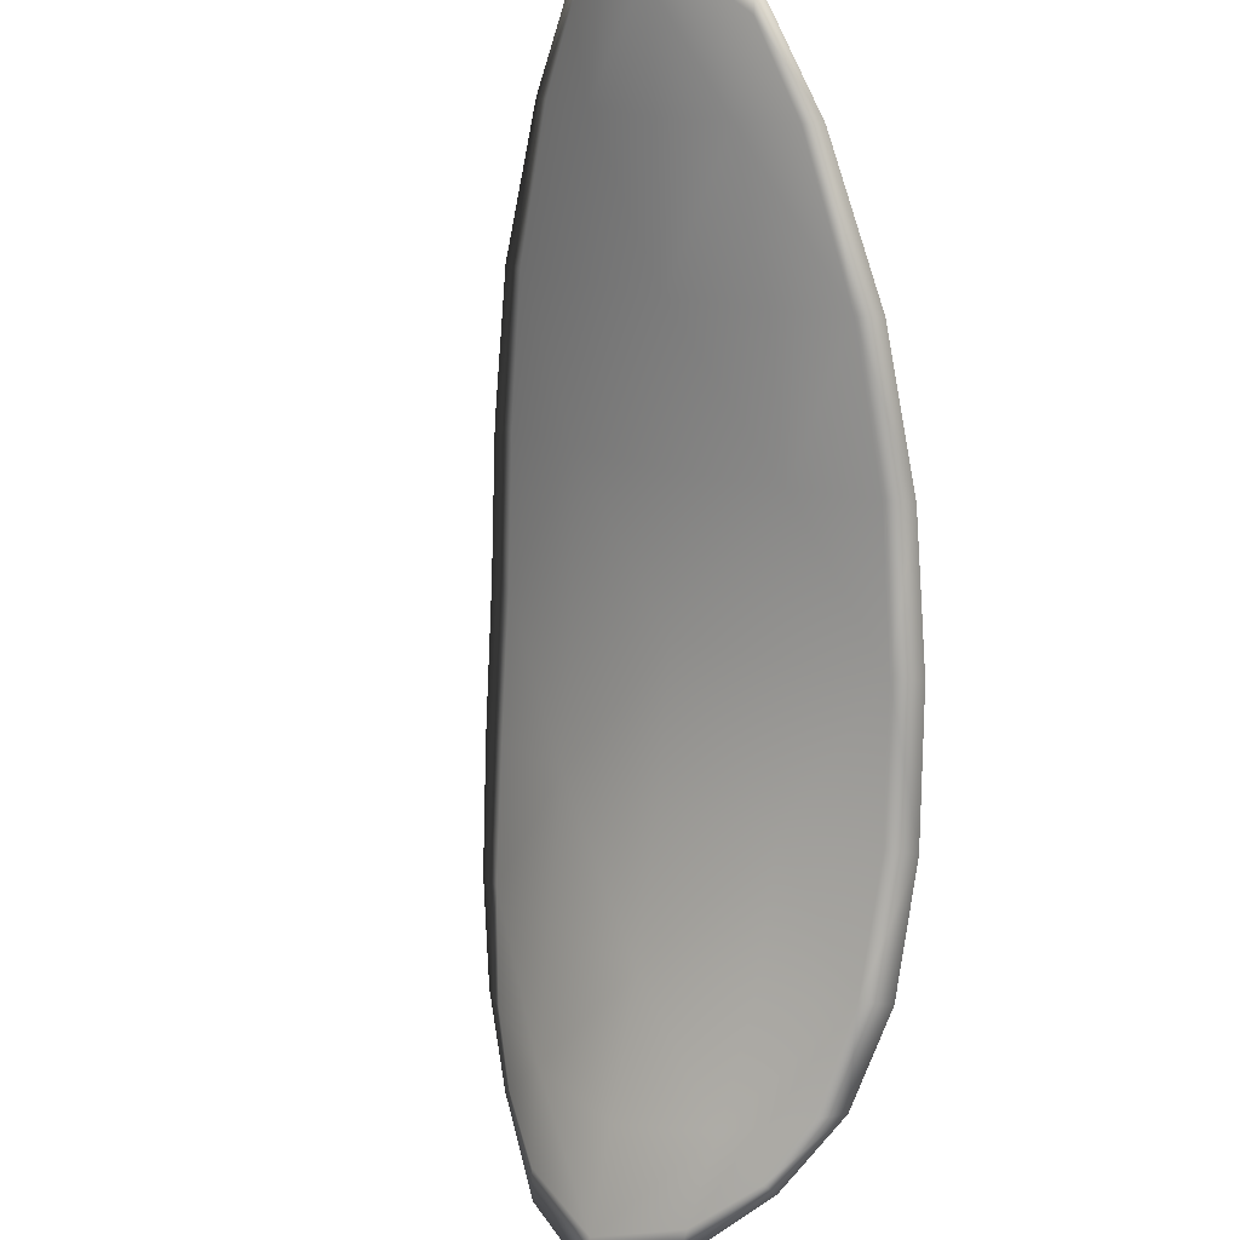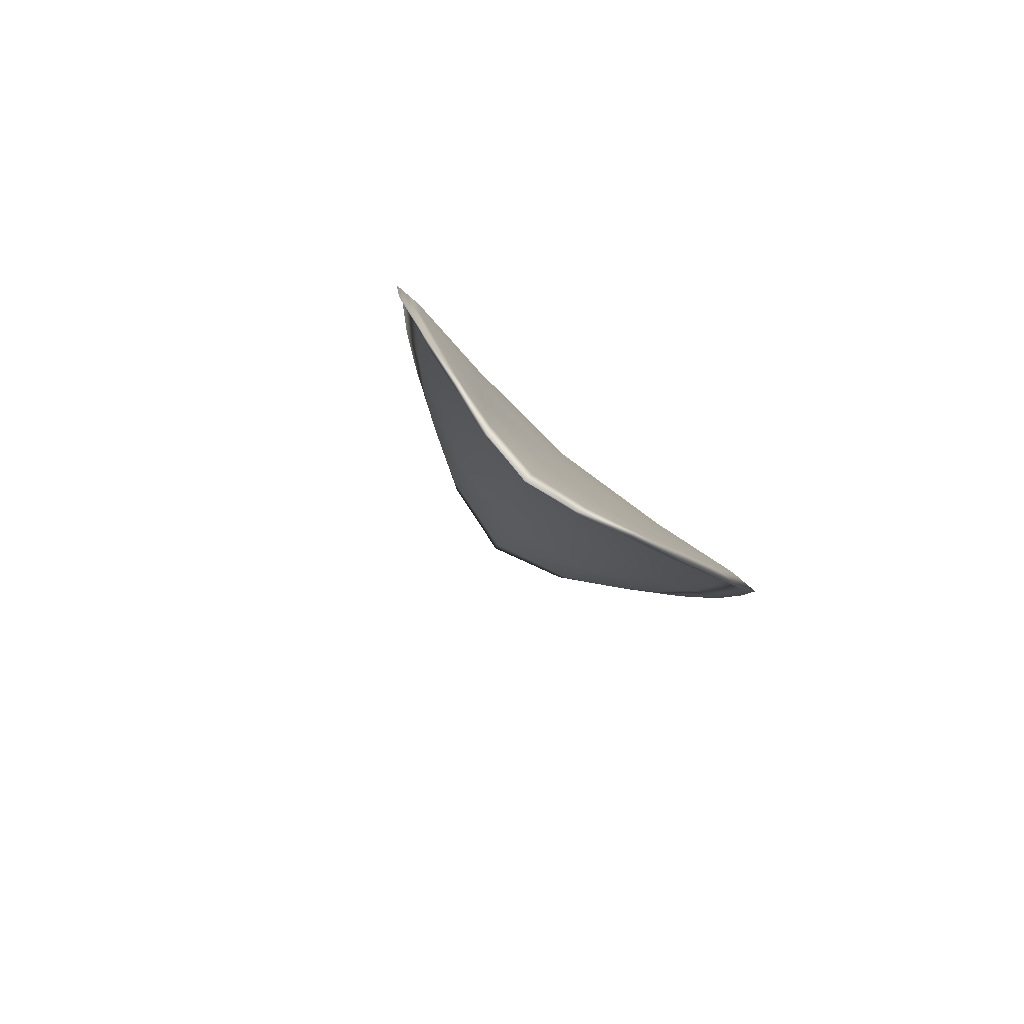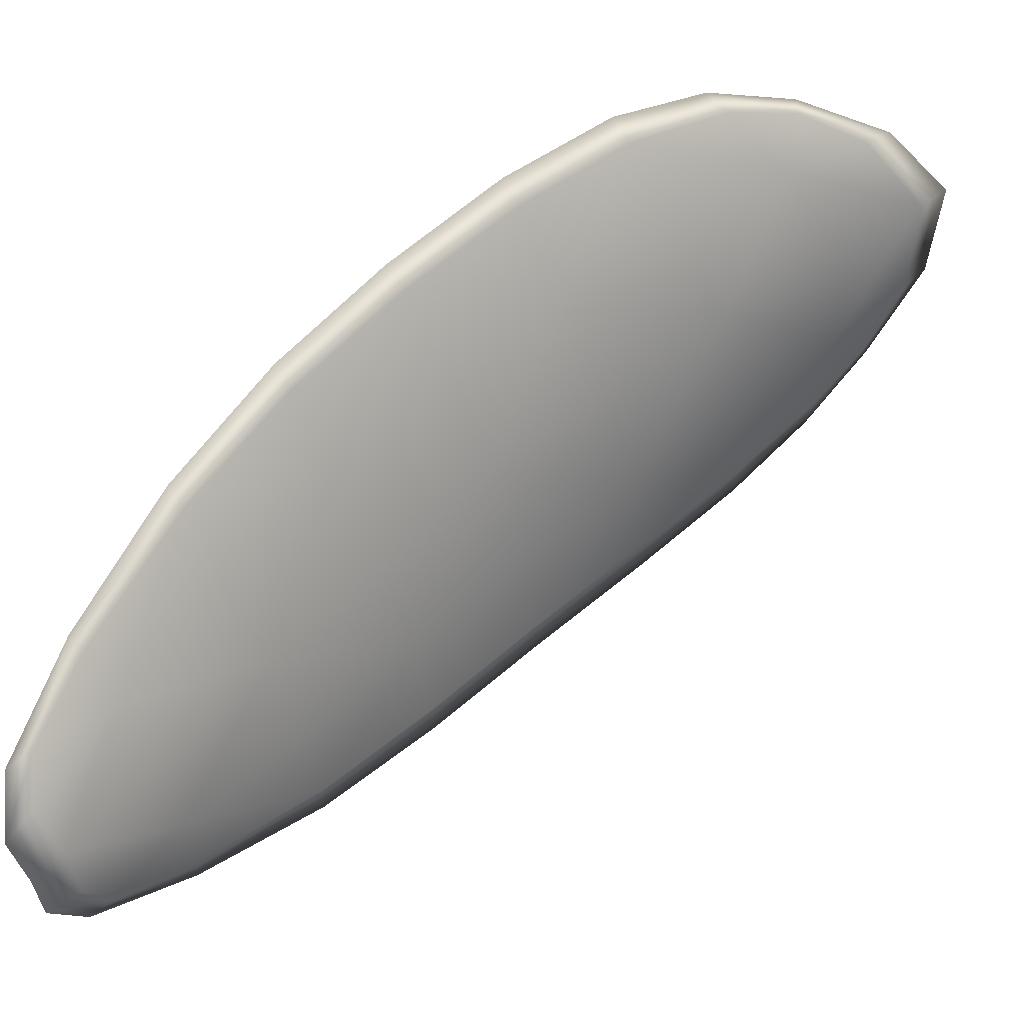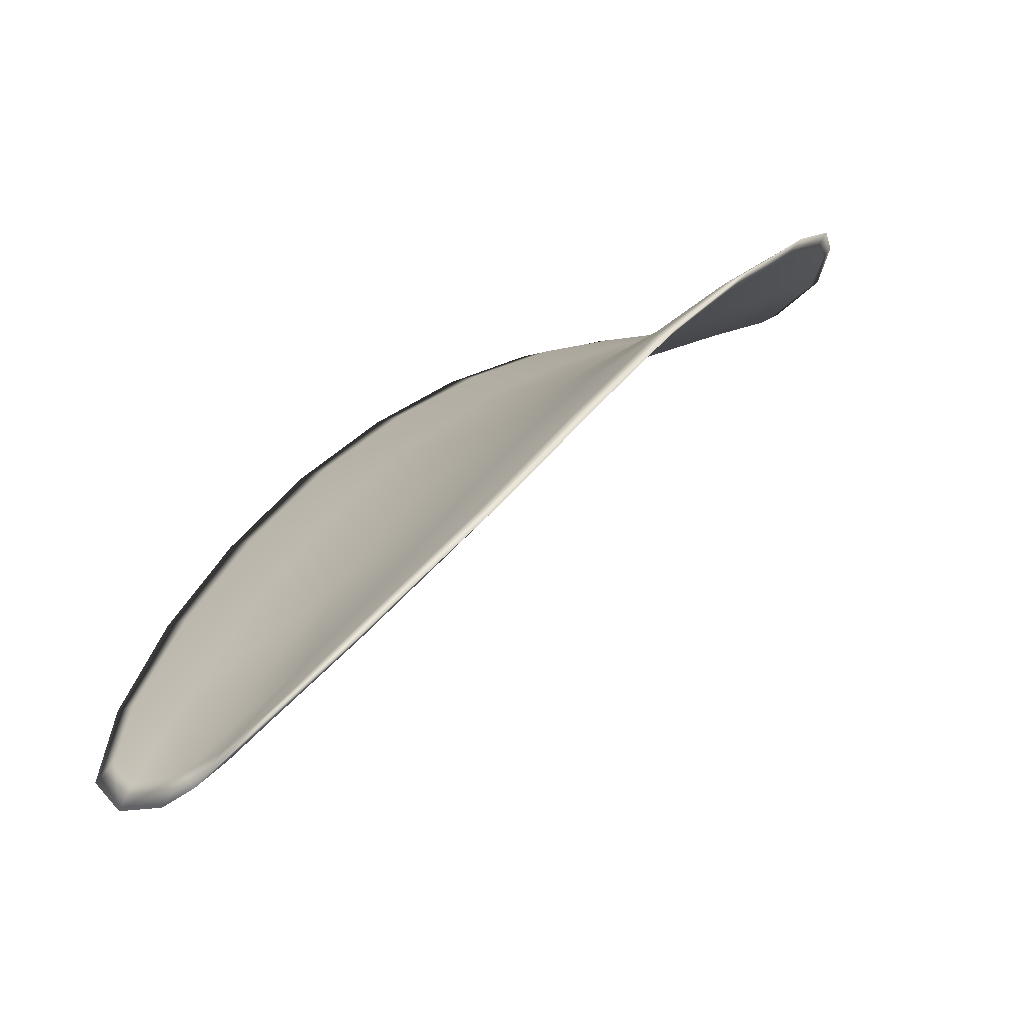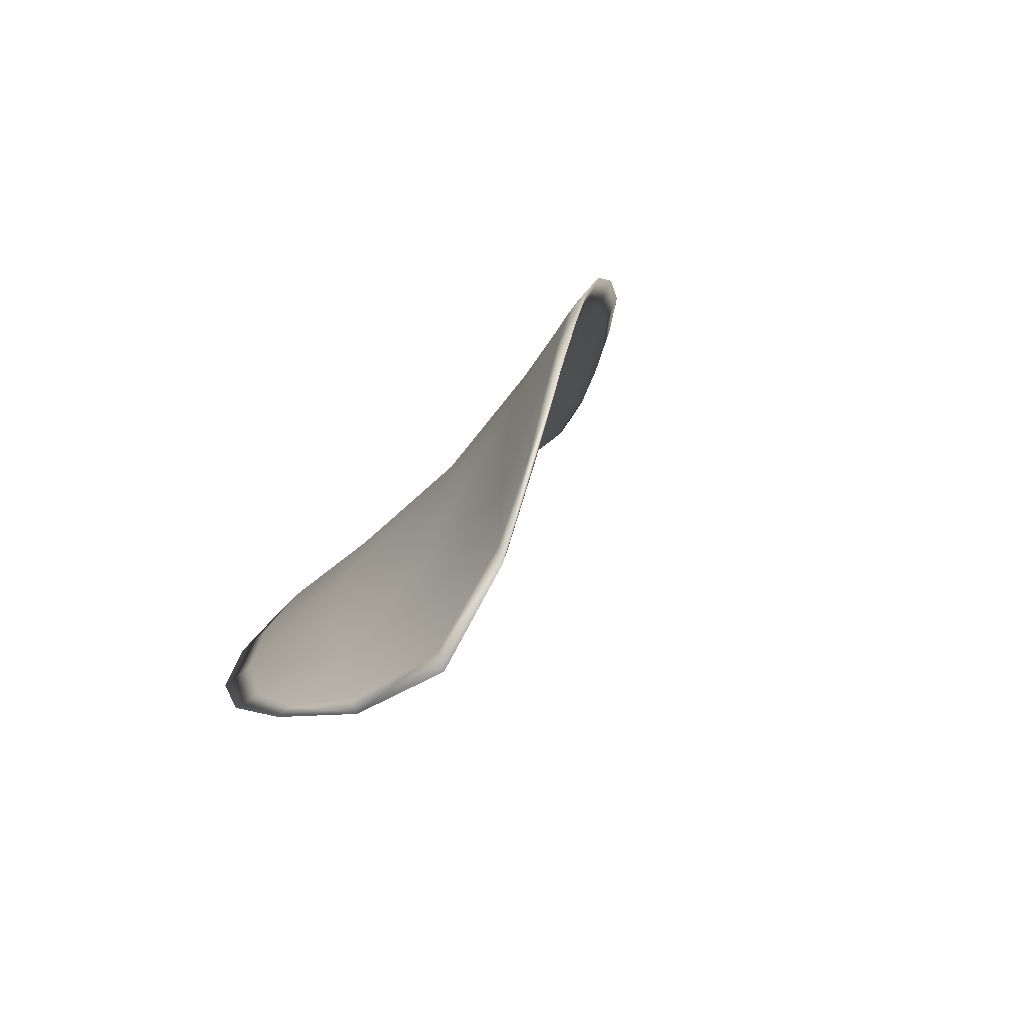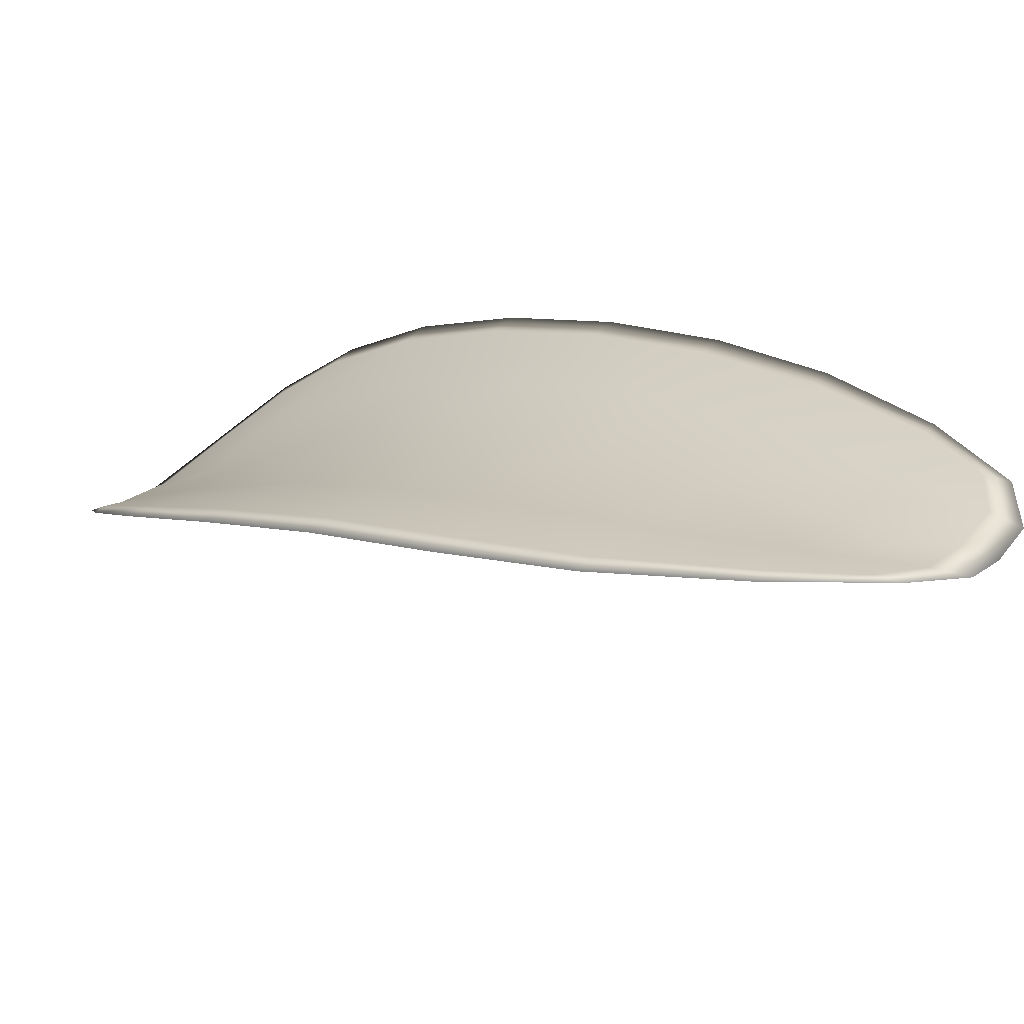
<metadata>
{"format":"obj","ext":"obj","renderer":"f3d","projection":"perspective","resolution":1024,"background":"white","views":[{"elev":-35.8,"azim":29.8,"up":"+Z"},{"elev":37.2,"azim":31.0,"up":"+Z"},{"elev":-51.0,"azim":137.9,"up":"+Y"},{"elev":-20.4,"azim":72.0,"up":"+Y"},{"elev":-29.7,"azim":-139.5,"up":"+Z"},{"elev":77.0,"azim":-40.9,"up":"+Z"}]}
</metadata>
<code>
v -2.375 0.7148 -1.128
v -2.378 0.7145 -1.127
v -2.377 0.7125 -1.124
v -2.373 0.7129 -1.125
v -2.371 0.7134 -1.126
v -2.373 0.715 -1.128
v -2.375 0.7156 -1.129
v -2.377 0.7159 -1.13
v -2.38 0.7158 -1.129
v -2.381 0.7145 -1.125
v -2.382 0.7145 -1.123
v -2.381 0.7129 -1.12
v -2.379 0.7127 -1.122
v -2.382 0.7157 -1.127
v -2.382 0.7153 -1.125
v -2.374 0.7045 -1.113
v -2.376 0.7047 -1.112
v -2.374 0.7014 -1.11
v -2.372 0.7013 -1.111
v -2.369 0.7013 -1.113
v -2.371 0.7045 -1.115
v -2.373 0.7076 -1.118
v -2.376 0.7076 -1.116
v -2.378 0.7078 -1.114
v -2.368 0.7048 -1.117
v -2.367 0.7015 -1.114
v -2.365 0.7018 -1.115
v -2.366 0.7051 -1.118
v -2.367 0.7083 -1.121
v -2.37 0.7079 -1.119
v -2.371 0.7106 -1.122
v -2.375 0.7102 -1.121
v -2.369 0.7111 -1.123
v -2.378 0.7103 -1.119
v -2.38 0.7106 -1.117
v -2.37 0.698 -1.109
v -2.371 0.6981 -1.108
v -2.369 0.6962 -1.107
v -2.368 0.6954 -1.108
v -2.367 0.6953 -1.108
v -2.368 0.6979 -1.11
v -2.366 0.6982 -1.111
v -2.365 0.6956 -1.109
v -2.364 0.6964 -1.11
v -2.364 0.6984 -1.112
v -2.376 0.7145 -1.128
v -2.379 0.7142 -1.127
v -2.38 0.7156 -1.13
v -2.377 0.7157 -1.13
v -2.375 0.7155 -1.129
v -2.373 0.7148 -1.128
v -2.371 0.7132 -1.126
v -2.373 0.7127 -1.125
v -2.377 0.7123 -1.124
v -2.381 0.7142 -1.125
v -2.382 0.7143 -1.123
v -2.382 0.7151 -1.125
v -2.382 0.7155 -1.127
v -2.379 0.7124 -1.122
v -2.381 0.7127 -1.12
v -2.374 0.7043 -1.113
v -2.376 0.7045 -1.112
v -2.378 0.7076 -1.114
v -2.376 0.7074 -1.116
v -2.373 0.7073 -1.118
v -2.371 0.7043 -1.115
v -2.369 0.701 -1.113
v -2.372 0.7011 -1.111
v -2.374 0.7012 -1.11
v -2.368 0.7046 -1.117
v -2.37 0.7076 -1.12
v -2.367 0.7081 -1.121
v -2.366 0.705 -1.118
v -2.365 0.7017 -1.115
v -2.367 0.7013 -1.114
v -2.371 0.7104 -1.123
v -2.375 0.71 -1.121
v -2.369 0.7109 -1.124
v -2.378 0.7101 -1.119
v -2.38 0.7104 -1.117
v -2.37 0.6978 -1.109
v -2.371 0.6979 -1.108
v -2.368 0.6977 -1.11
v -2.367 0.6952 -1.109
v -2.368 0.6953 -1.108
v -2.369 0.6961 -1.107
v -2.366 0.6979 -1.111
v -2.364 0.6983 -1.112
v -2.364 0.6963 -1.11
v -2.365 0.6954 -1.109
v -2.371 0.6981 -1.108
v -2.369 0.6955 -1.107
v -2.374 0.7014 -1.109
v -2.369 0.6961 -1.107
v -2.365 0.6946 -1.108
v -2.364 0.6957 -1.11
v -2.366 0.6944 -1.108
v -2.364 0.6963 -1.11
v -2.372 0.715 -1.128
v -2.375 0.7158 -1.129
v -2.37 0.7135 -1.126
v -2.375 0.7155 -1.129
v -2.382 0.716 -1.128
v -2.383 0.7154 -1.125
v -2.38 0.7162 -1.13
v -2.382 0.7151 -1.125
v -2.383 0.7145 -1.122
v -2.382 0.7129 -1.119
v -2.367 0.6945 -1.107
v -2.364 0.6984 -1.112
v -2.364 0.7019 -1.115
v -2.378 0.7162 -1.13
v -2.368 0.7112 -1.124
v -2.366 0.7083 -1.121
v -2.38 0.7106 -1.117
v -2.379 0.7077 -1.114
v -2.377 0.7046 -1.111
v -2.365 0.7052 -1.118
f 1 2 3
f 1 3 4
f 1 4 5
f 1 5 6
f 1 6 7
f 1 7 8
f 1 8 9
f 1 9 2
f 10 11 12
f 10 12 13
f 10 13 3
f 10 3 2
f 10 2 9
f 10 9 14
f 10 14 15
f 10 15 11
f 16 17 18
f 16 18 19
f 16 19 20
f 16 20 21
f 16 21 22
f 16 22 23
f 16 23 24
f 16 24 17
f 25 21 20
f 25 20 26
f 25 26 27
f 25 27 28
f 25 28 29
f 25 29 30
f 25 30 22
f 25 22 21
f 31 32 22
f 31 22 30
f 31 30 29
f 31 29 33
f 31 33 5
f 31 5 4
f 31 4 3
f 31 3 32
f 34 35 24
f 34 24 23
f 34 23 22
f 34 22 32
f 34 32 3
f 34 3 13
f 34 13 12
f 34 12 35
f 36 37 38
f 36 38 39
f 36 39 40
f 36 40 41
f 36 41 20
f 36 20 19
f 36 19 18
f 36 18 37
f 42 41 40
f 42 40 43
f 42 43 44
f 42 44 45
f 42 45 27
f 42 27 26
f 42 26 20
f 42 20 41
f 46 47 48
f 46 48 49
f 46 49 50
f 46 50 51
f 46 51 52
f 46 52 53
f 46 53 54
f 46 54 47
f 55 56 57
f 55 57 58
f 55 58 48
f 55 48 47
f 55 47 54
f 55 54 59
f 55 59 60
f 55 60 56
f 61 62 63
f 61 63 64
f 61 64 65
f 61 65 66
f 61 66 67
f 61 67 68
f 61 68 69
f 61 69 62
f 70 66 65
f 70 65 71
f 70 71 72
f 70 72 73
f 70 73 74
f 70 74 75
f 70 75 67
f 70 67 66
f 76 77 54
f 76 54 53
f 76 53 52
f 76 52 78
f 76 78 72
f 76 72 71
f 76 71 65
f 76 65 77
f 79 80 60
f 79 60 59
f 79 59 54
f 79 54 77
f 79 77 65
f 79 65 64
f 79 64 63
f 79 63 80
f 81 82 69
f 81 69 68
f 81 68 67
f 81 67 83
f 81 83 84
f 81 84 85
f 81 85 86
f 81 86 82
f 87 83 67
f 87 67 75
f 87 75 74
f 87 74 88
f 87 88 89
f 87 89 90
f 87 90 84
f 87 84 83
f 91 92 38
f 91 38 37
f 91 37 18
f 91 18 93
f 91 93 69
f 91 69 82
f 91 82 94
f 91 94 92
f 95 96 44
f 95 44 43
f 95 43 40
f 95 40 97
f 95 97 84
f 95 84 90
f 95 90 98
f 95 98 96
f 99 100 7
f 99 7 6
f 99 6 5
f 99 5 101
f 99 101 52
f 99 52 51
f 99 51 102
f 99 102 100
f 103 104 15
f 103 15 14
f 103 14 9
f 103 9 105
f 103 105 48
f 103 48 58
f 103 58 106
f 103 106 104
f 107 108 12
f 107 12 11
f 107 11 15
f 107 15 104
f 107 104 106
f 107 106 56
f 107 56 60
f 107 60 108
f 109 97 40
f 109 40 39
f 109 39 38
f 109 38 92
f 109 92 94
f 109 94 85
f 109 85 84
f 109 84 97
f 110 111 27
f 110 27 45
f 110 45 44
f 110 44 96
f 110 96 98
f 110 98 88
f 110 88 74
f 110 74 111
f 112 105 9
f 112 9 8
f 112 8 7
f 112 7 100
f 112 100 102
f 112 102 49
f 112 49 48
f 112 48 105
f 113 101 5
f 113 5 33
f 113 33 29
f 113 29 114
f 113 114 72
f 113 72 78
f 113 78 52
f 113 52 101
f 115 116 24
f 115 24 35
f 115 35 12
f 115 12 108
f 115 108 60
f 115 60 80
f 115 80 63
f 115 63 116
f 117 93 18
f 117 18 17
f 117 17 24
f 117 24 116
f 117 116 63
f 117 63 62
f 117 62 69
f 117 69 93
f 118 114 29
f 118 29 28
f 118 28 27
f 118 27 111
f 118 111 74
f 118 74 73
f 118 73 72
f 118 72 114

</code>
